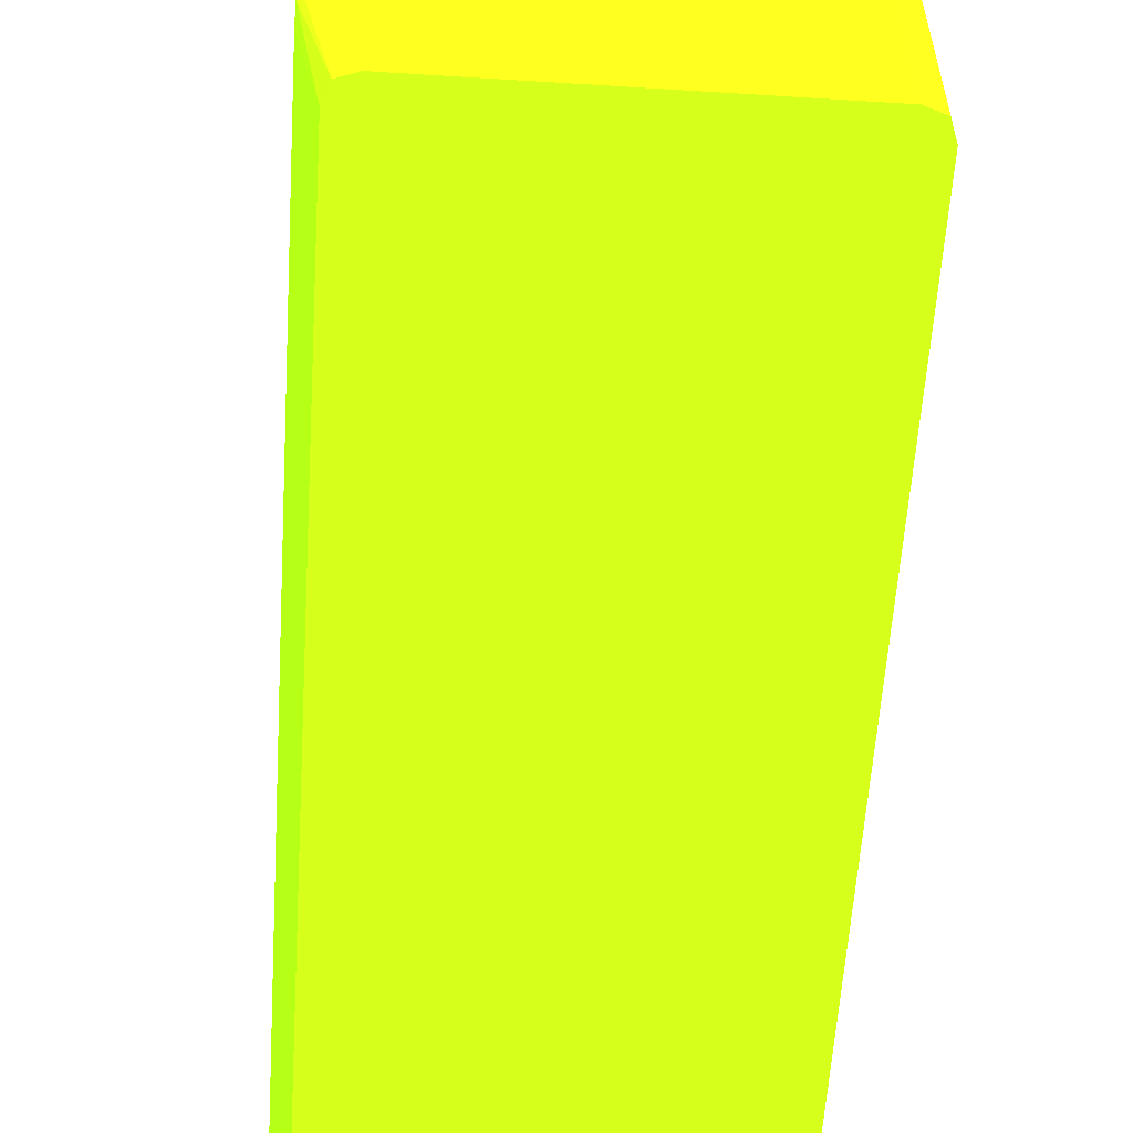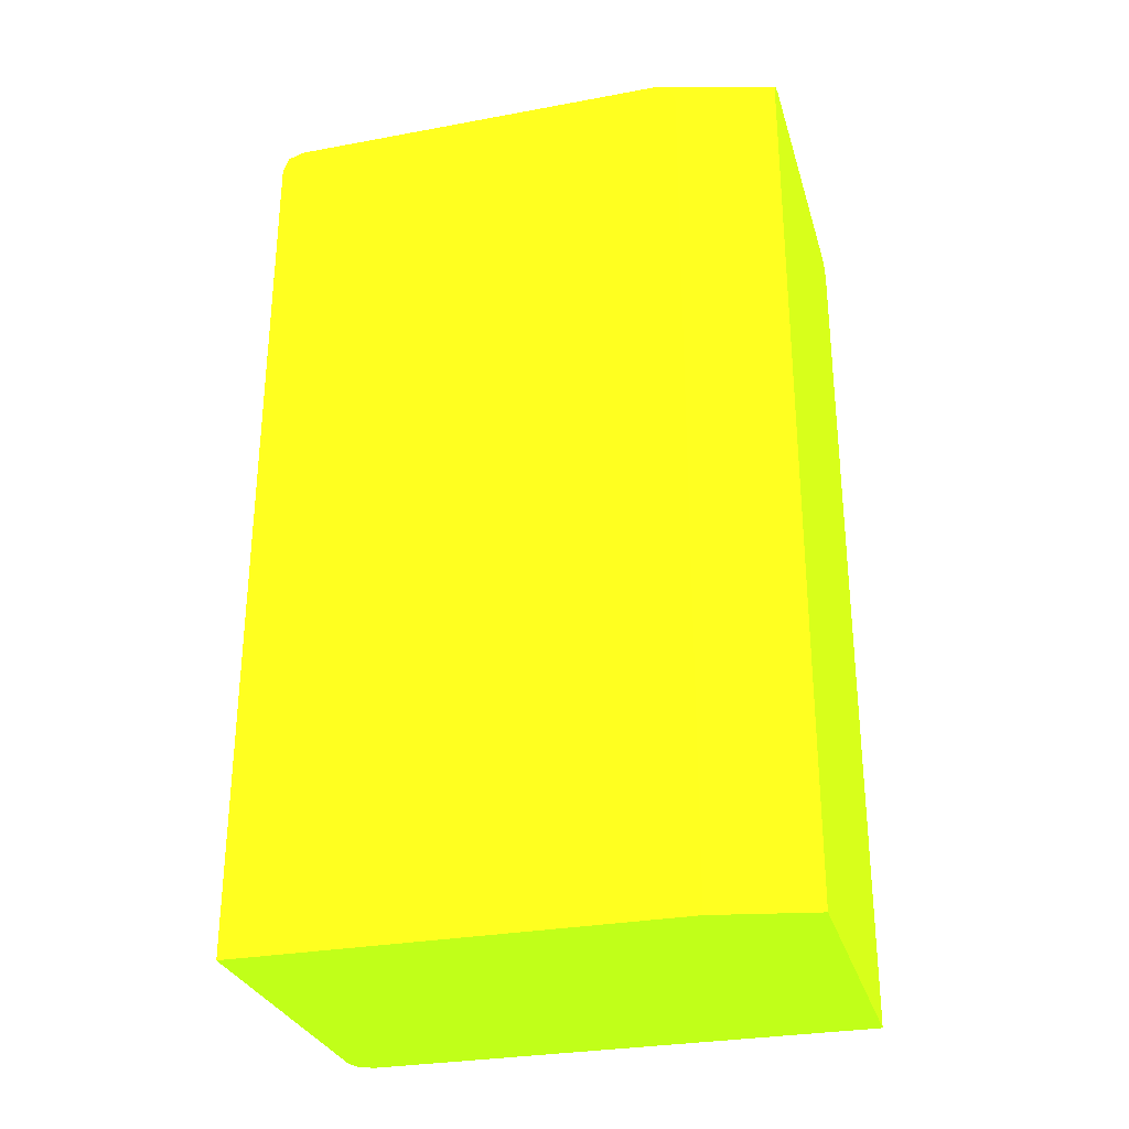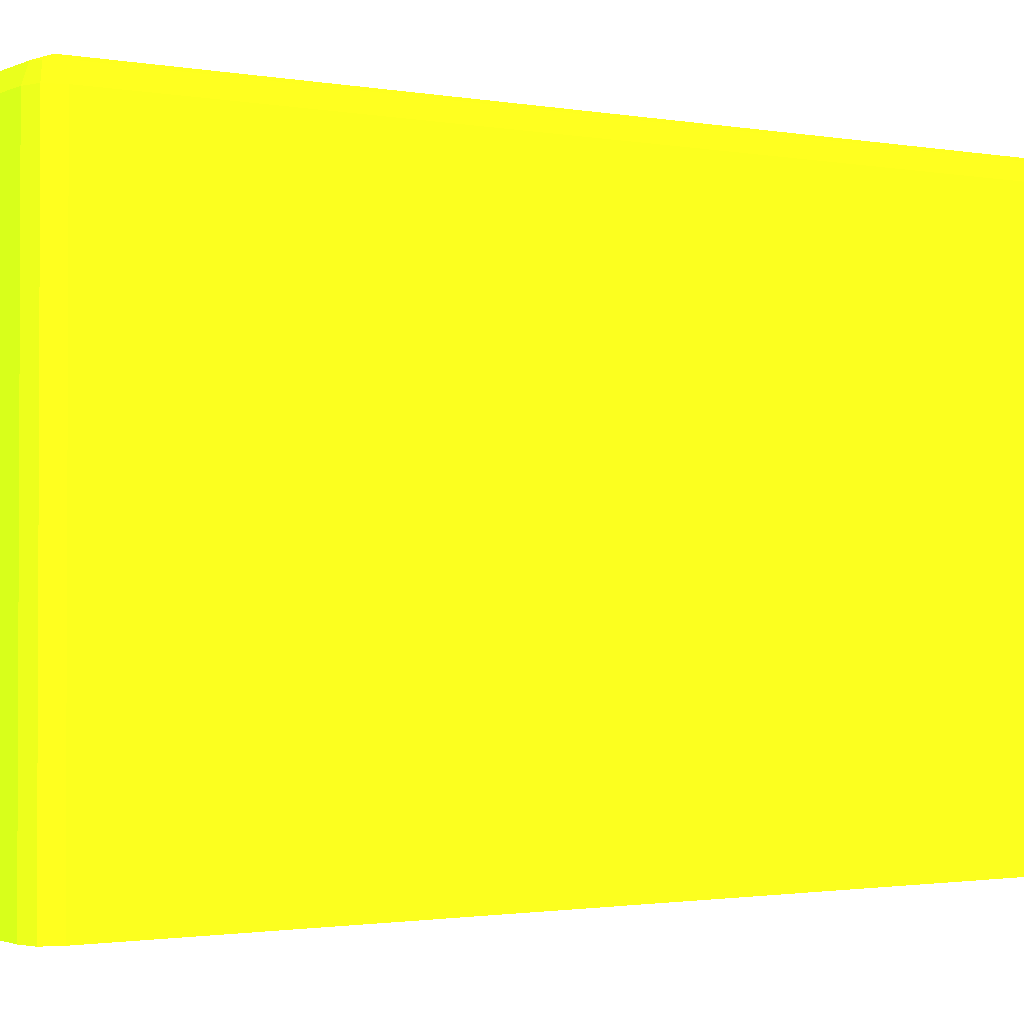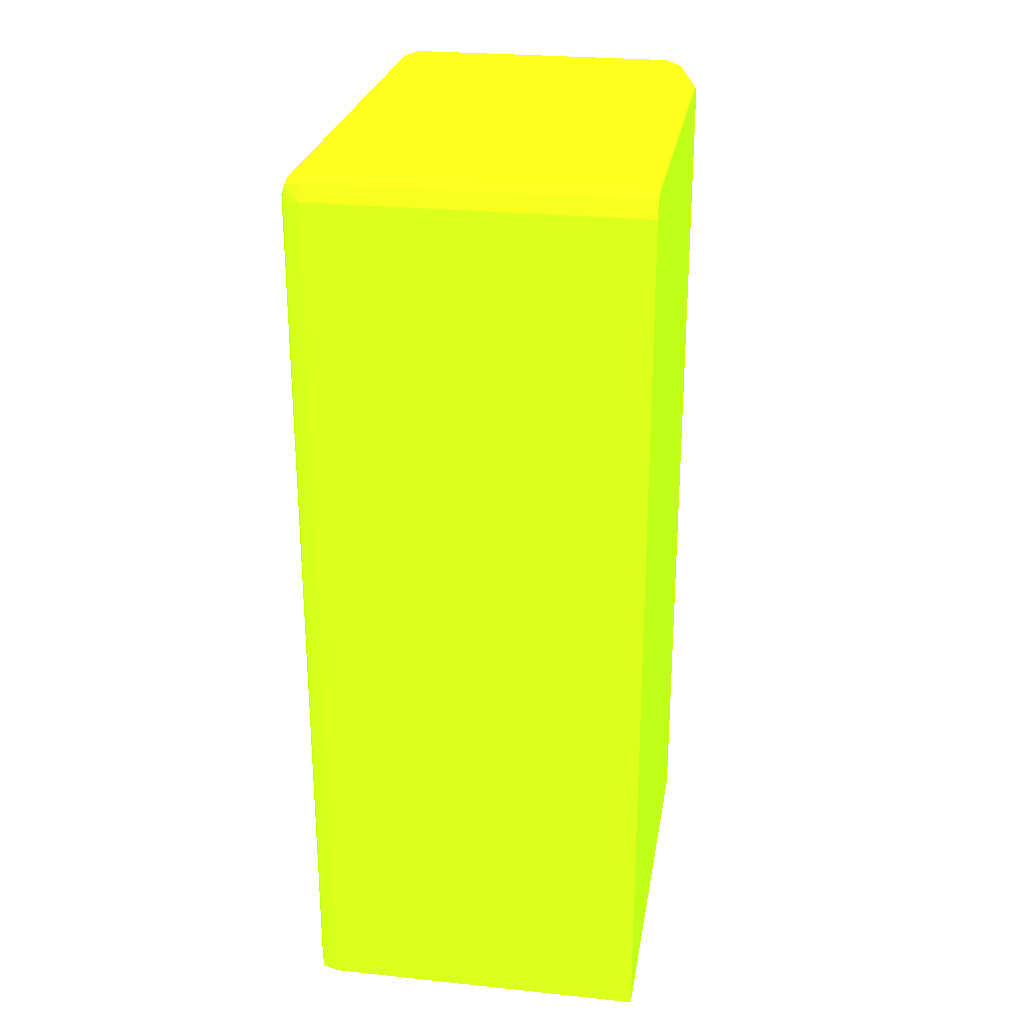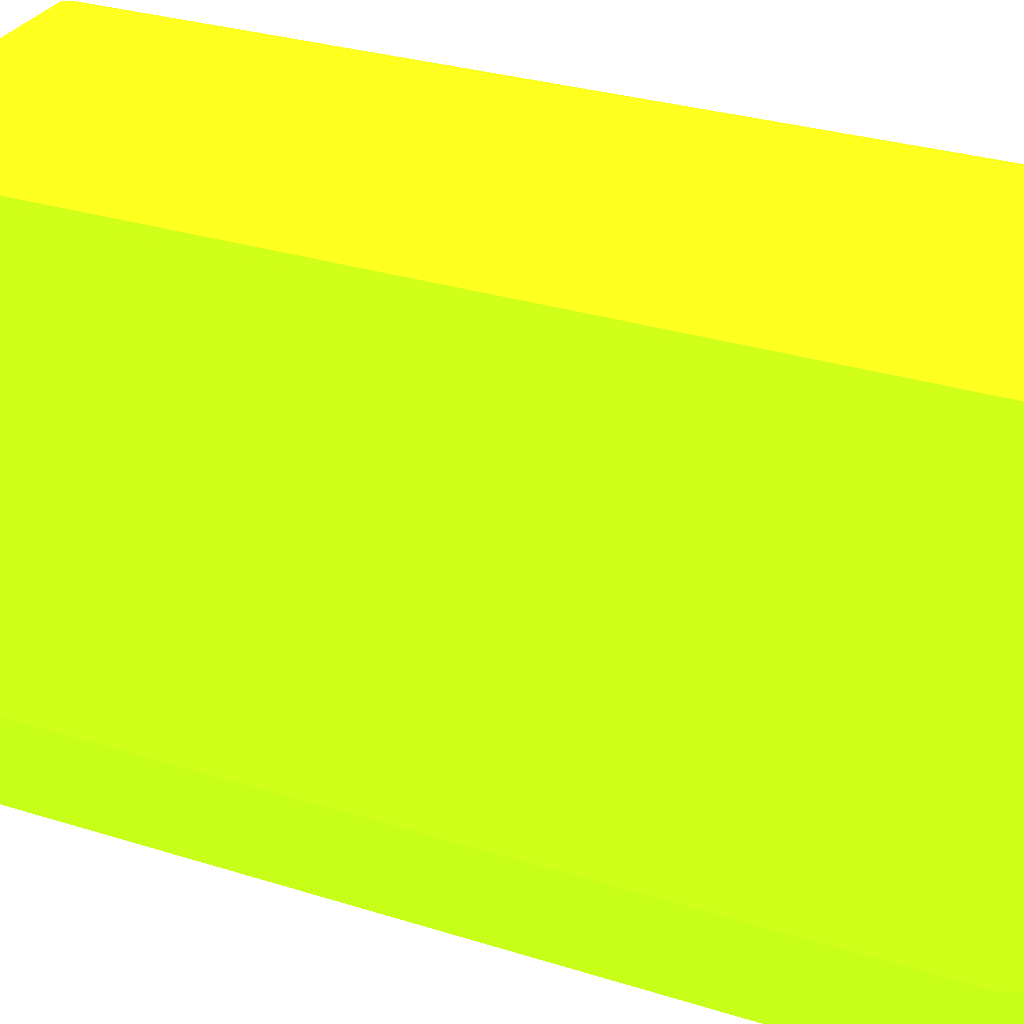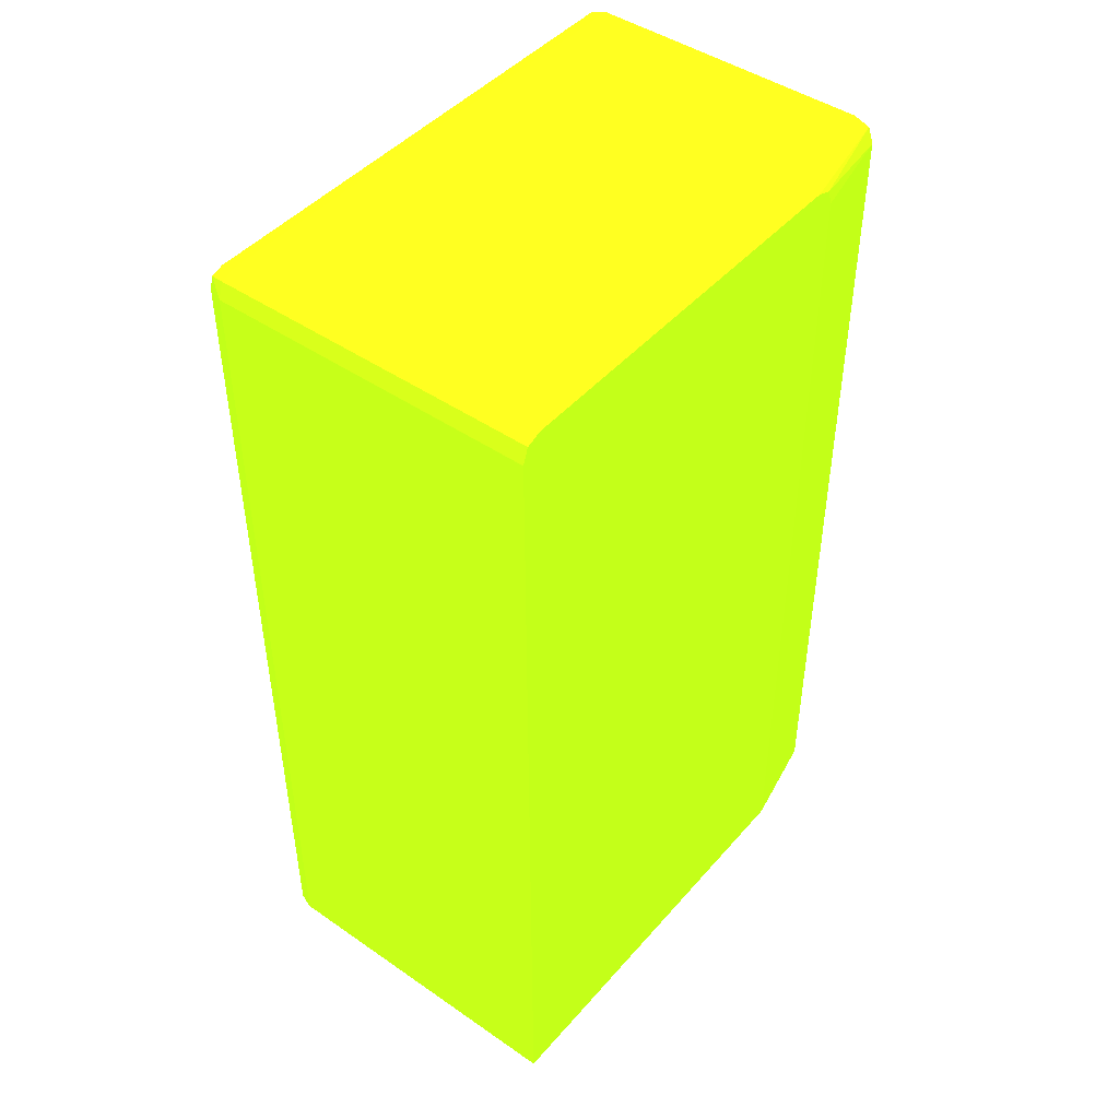
<metadata>
{"format":"obj","ext":"obj","renderer":"f3d","projection":"perspective","resolution":1024,"background":"white","views":[{"elev":-58.6,"azim":176.3,"up":"+Z"},{"elev":-29.4,"azim":105.3,"up":"+Y"},{"elev":-1.5,"azim":-123.2,"up":"+Z"},{"elev":26.0,"azim":9.4,"up":"+Y"},{"elev":30.4,"azim":114.4,"up":"+Z"},{"elev":45.8,"azim":38.3,"up":"+Y"}]}
</metadata>
<code>
v -0.006669 0.0393 0.01509 0.5647 0.9255 0.07059
v -0.01408 0.0393 0.01509 0.5647 0.9255 0.07059
v -0.006653 0.0393 0.01473 0.5647 0.9255 0.07059
v -0.006653 0.03931 0.01509 0.5647 0.9255 0.07059
v -0.006653 0.06055 0.01509 0.5647 0.9255 0.07059
v -0.01457 0.0393 0.01509 0.5647 0.9255 0.07059
v -0.01457 0.06055 0.01509 0.5647 0.9255 0.07059
v -0.006653 0.0393 0.004661 0.5647 0.9255 0.07059
v -0.006653 0.06056 0.01509 0.5647 0.9255 0.07059
v -0.01496 0.0393 0.01495 0.5647 0.9255 0.07059
v -0.01457 0.06094 0.01495 0.5647 0.9255 0.07059
v -0.01491 0.06089 0.01491 0.5647 0.9255 0.07059
v -0.01496 0.06055 0.01495 0.5647 0.9255 0.07059
v -0.007138 0.0393 0.002239 0.5647 0.9255 0.07059
v -0.006653 0.06055 0.004661 0.5647 0.9255 0.07059
v -0.006653 0.06094 0.01495 0.5647 0.9255 0.07059
v -0.01509 0.0393 0.01457 0.5647 0.9255 0.07059
v -0.01457 0.06107 0.01457 0.5647 0.9255 0.07059
v -0.01509 0.06055 0.01457 0.5647 0.9255 0.07059
v -0.01496 0.06094 0.01457 0.5647 0.9255 0.07059
v -0.007138 0.06055 0.002239 0.5647 0.9255 0.07059
v -0.01509 0.0393 0.002239 0.5647 0.9255 0.07059
v -0.006653 0.06094 0.004801 0.5647 0.9255 0.07059
v -0.006653 0.06107 0.01457 0.5647 0.9255 0.07059
v -0.01509 0.0393 0.01457 0.5647 0.9255 0.07059
v -0.01457 0.06107 0.002239 0.5647 0.9255 0.07059
v -0.01459 0.06107 0.002239 0.5647 0.9255 0.07059
v -0.01509 0.06056 0.002239 0.5647 0.9255 0.07059
v -0.01509 0.06055 0.002239 0.5647 0.9255 0.07059
v -0.01496 0.06094 0.002239 0.5647 0.9255 0.07059
v -0.00727 0.06092 0.002239 0.5647 0.9255 0.07059
v -0.007275 0.06094 0.002239 0.5647 0.9255 0.07059
v -0.006653 0.06107 0.005174 0.5647 0.9255 0.07059
v -0.006653 0.06107 0.005188 0.5647 0.9255 0.07059
v -0.007657 0.06107 0.002239 0.5647 0.9255 0.07059
f 1 2 6
f 1 6 10
f 1 10 17
f 1 17 25
f 1 25 22
f 1 22 14
f 1 14 8
f 1 8 3
f 1 3 4
f 1 4 5
f 1 5 7
f 1 7 2
f 2 7 6
f 3 8 15
f 3 15 23
f 3 23 33
f 3 33 34
f 3 34 24
f 3 24 16
f 3 16 9
f 3 9 5
f 3 5 4
f 5 9 7
f 6 7 13
f 6 13 10
f 7 9 11
f 7 11 12
f 7 12 13
f 8 14 21
f 8 21 15
f 9 16 11
f 10 13 19
f 10 19 17
f 11 16 24
f 11 24 18
f 11 18 12
f 12 19 13
f 12 18 20
f 12 20 19
f 14 22 29
f 14 29 28
f 14 28 30
f 14 30 27
f 14 27 26
f 14 26 35
f 14 35 32
f 14 32 31
f 14 31 21
f 15 21 23
f 17 19 25
f 18 24 34
f 18 34 35
f 18 35 26
f 18 26 27
f 18 27 20
f 19 20 28
f 19 28 29
f 19 29 22
f 19 22 25
f 20 27 30
f 20 30 28
f 21 31 23
f 23 31 32
f 23 32 33
f 32 35 34
f 32 34 33

</code>
